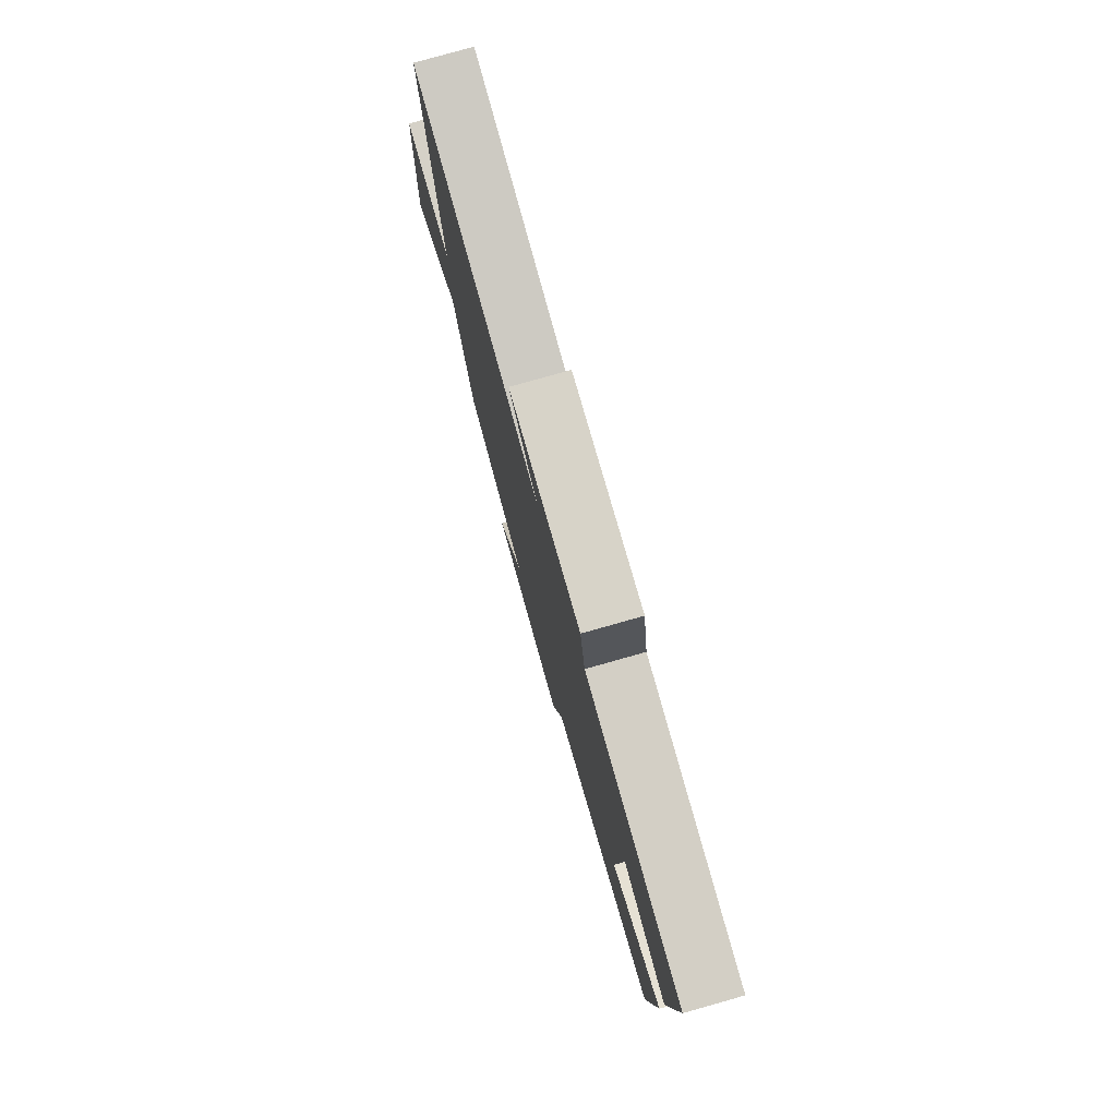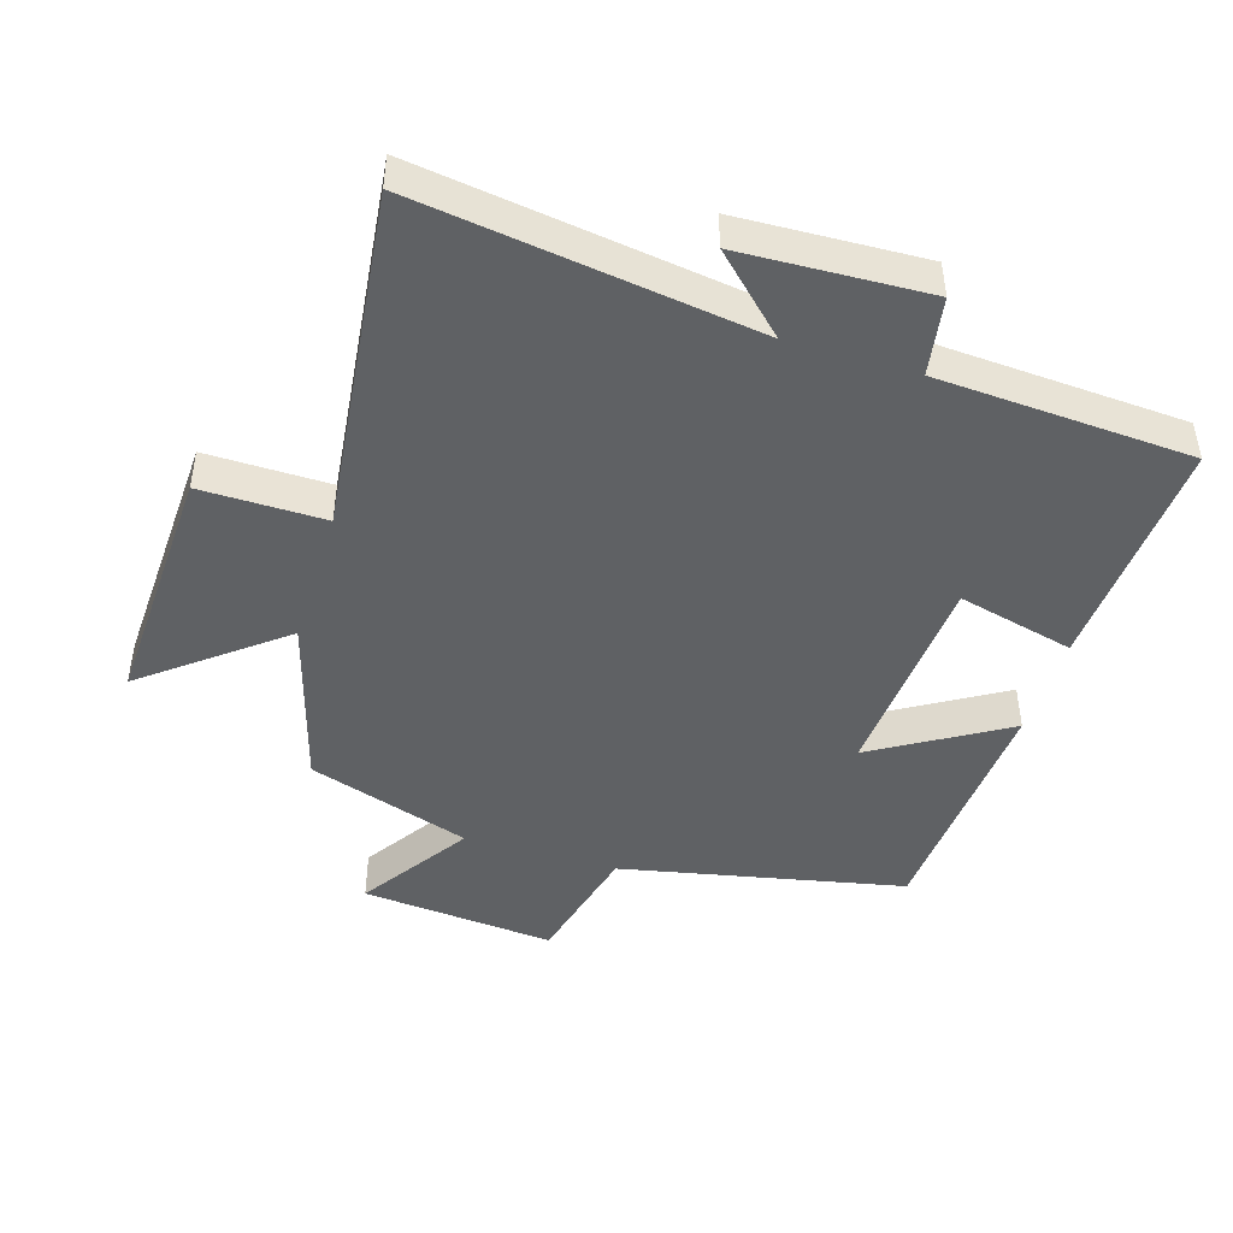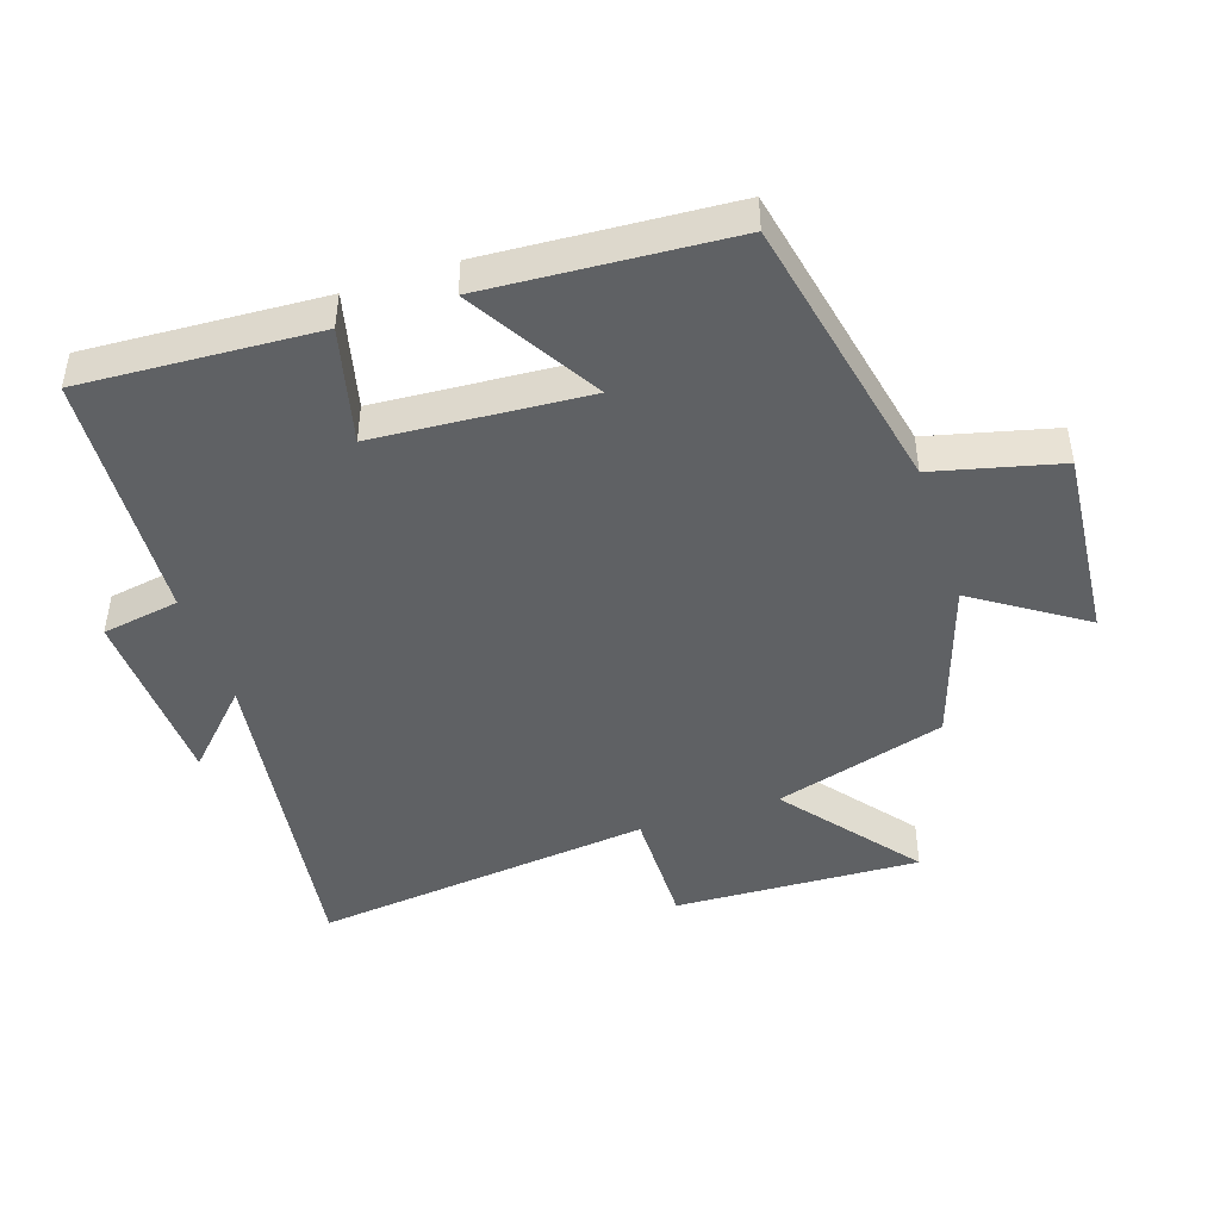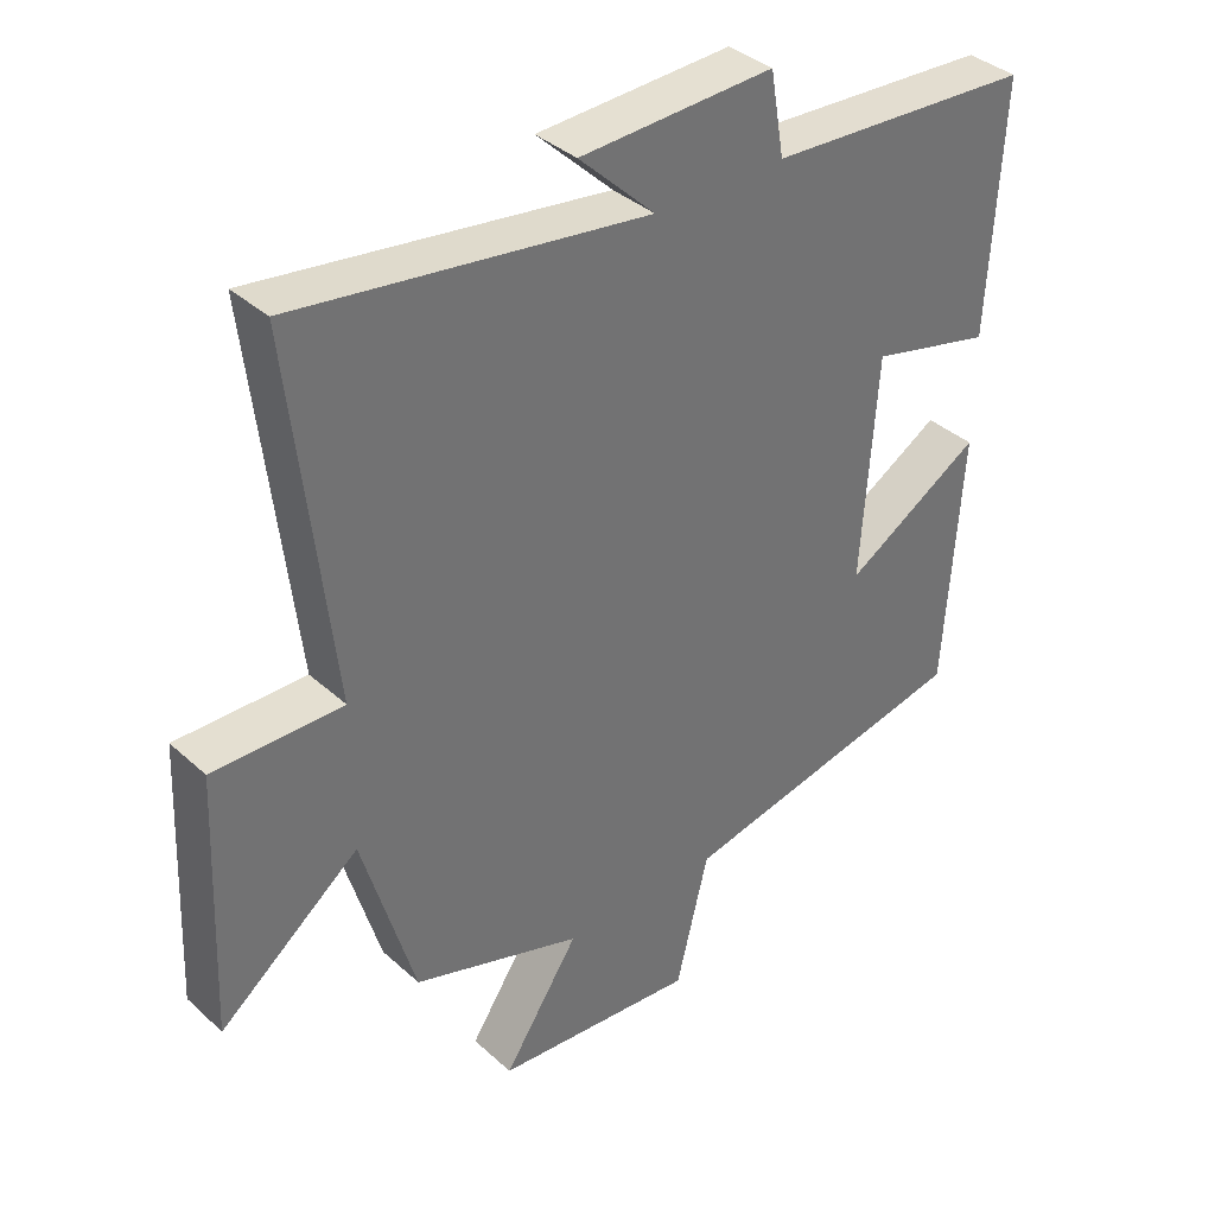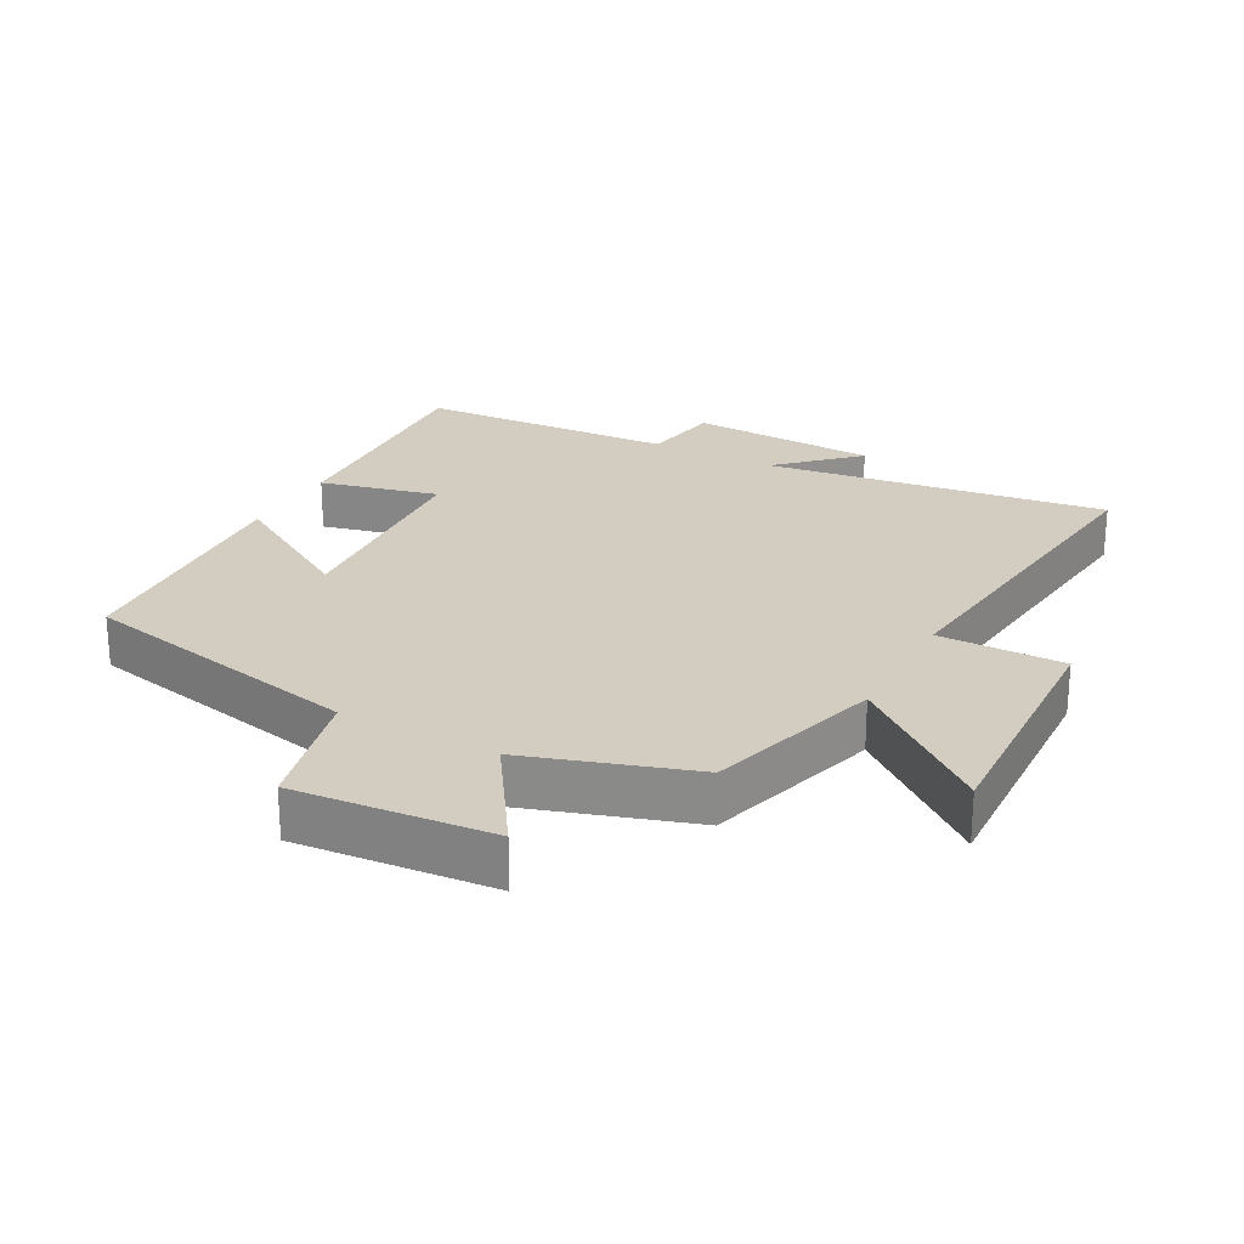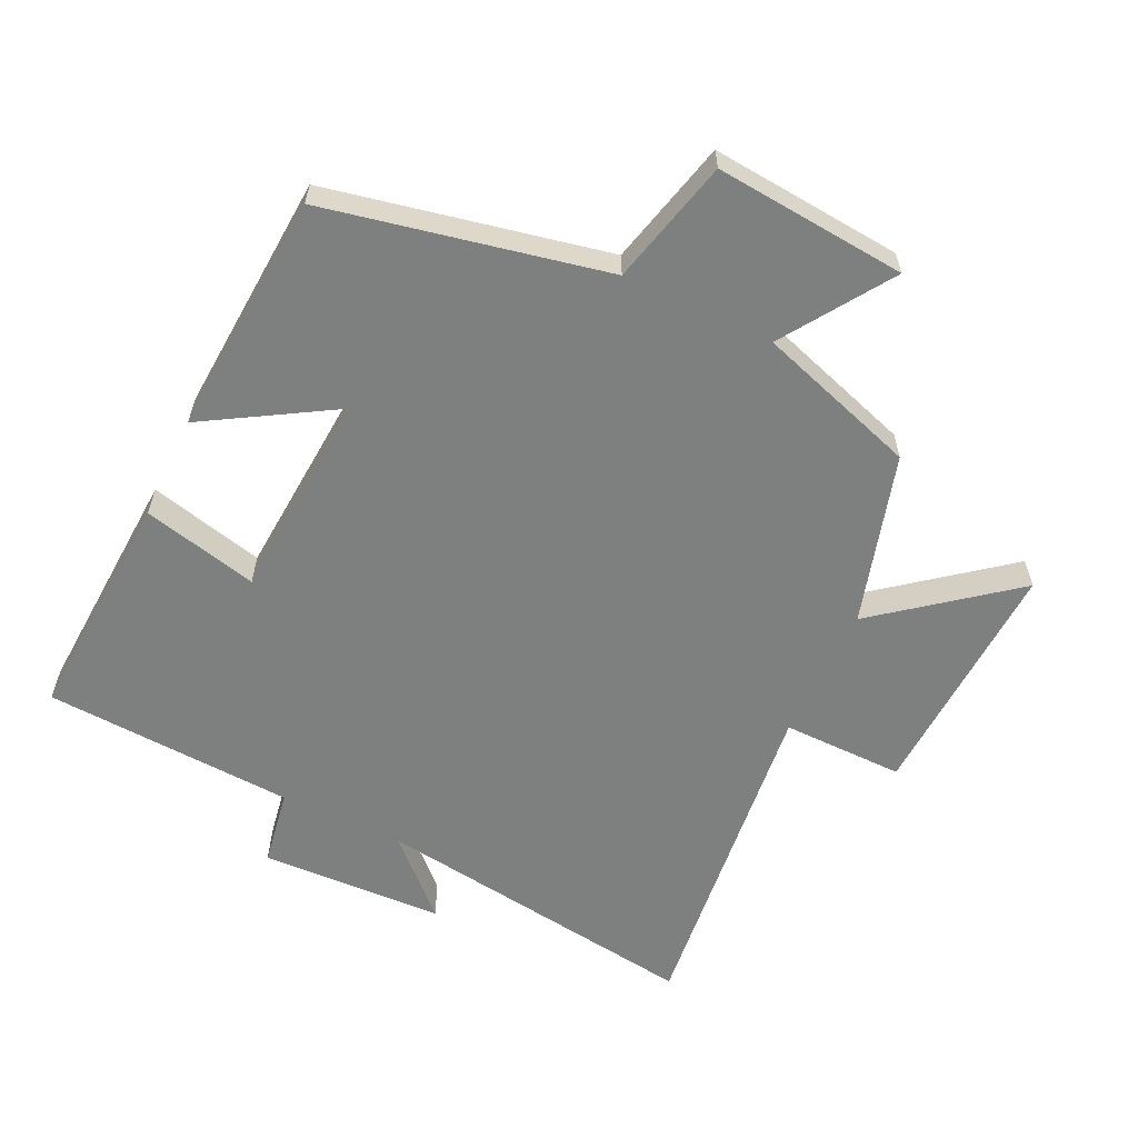
<metadata>
{"format":"obj","ext":"obj","renderer":"f3d","projection":"perspective","resolution":1024,"background":"white","views":[{"elev":78.8,"azim":74.2,"up":"+Z"},{"elev":-45.7,"azim":-17.2,"up":"+Y"},{"elev":-45.7,"azim":108.3,"up":"+Y"},{"elev":37.0,"azim":-40.9,"up":"+Z"},{"elev":24.6,"azim":-151.6,"up":"+Y"},{"elev":-59.6,"azim":154.5,"up":"+Y"}]}
</metadata>
<code>
v 0.476 0.07 -0.411
v 0.051 0.07 -0.5
v 0.004 0.07 -0.691
v -0.288 0.07 -0.665
v -0.179 0.07 -0.5
v -0.424 0.07 -0.42
v -0.5 0.07 -0.16
v -0.702 0.07 -0.32
v -0.686 0.07 0.054
v -0.5 0.07 0.052
v -0.559 0.07 0.571
v -0.053 0.07 0.5
v -0.163 0.07 0.606
v 0.117 0.07 0.618
v 0.137 0.07 0.5
v 0.52 0.07 0.478
v 0.5 0.07 0.12
v 0.324 0.07 0.163
v 0.302 0.07 -0.159
v 0.5 0.07 -0.04
v 0.476 0 -0.411
v 0.051 0 -0.5
v 0.004 0 -0.691
v -0.288 0 -0.665
v -0.179 0 -0.5
v -0.424 0 -0.42
v -0.5 0 -0.16
v -0.702 0 -0.32
v -0.686 0 0.054
v -0.5 0 0.052
v -0.559 0 0.571
v -0.053 0 0.5
v -0.163 0 0.606
v 0.117 0 0.618
v 0.137 0 0.5
v 0.52 0 0.478
v 0.5 0 0.12
v 0.324 0 0.163
v 0.302 0 -0.159
v 0.5 0 -0.04
f 19 20 1 2
f 18 19 2
f 15 16 17 18
f 15 18 2
f 12 13 14 15
f 12 15 2 3
f 10 11 12 3
f 7 8 9 10
f 5 6 7 10
f 5 10 3
f 3 4 5
f 22 21 40 39
f 22 39 38
f 38 37 36 35
f 22 38 35
f 35 34 33 32
f 23 22 35 32
f 23 32 31 30
f 30 29 28 27
f 30 27 26 25
f 23 30 25
f 25 24 23
f 1 21 22 2
f 2 22 23 3
f 3 23 24 4
f 4 24 25 5
f 5 25 26 6
f 6 26 27 7
f 7 27 28 8
f 8 28 29 9
f 9 29 30 10
f 10 30 31 11
f 11 31 32 12
f 12 32 33 13
f 13 33 34 14
f 14 34 35 15
f 15 35 36 16
f 16 36 37 17
f 17 37 38 18
f 18 38 39 19
f 19 39 40 20
f 20 40 21 1

</code>
